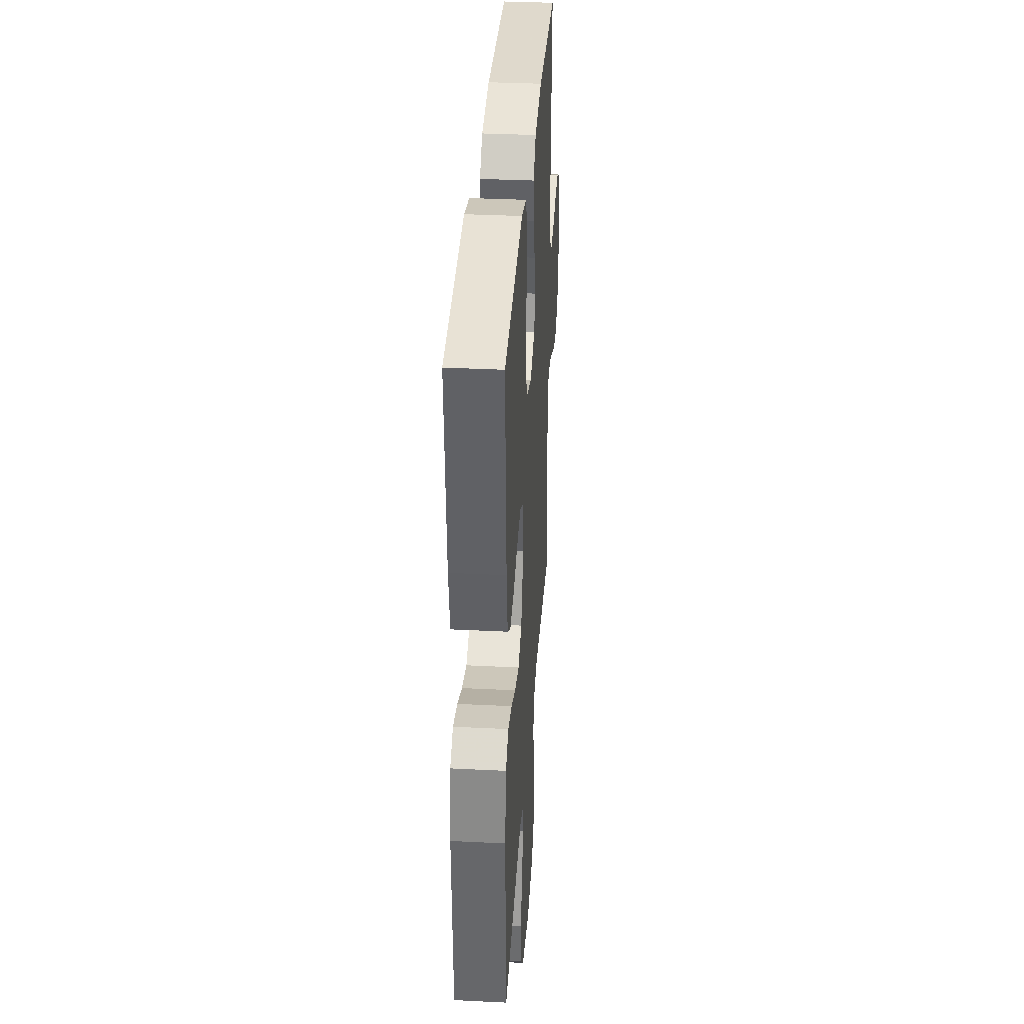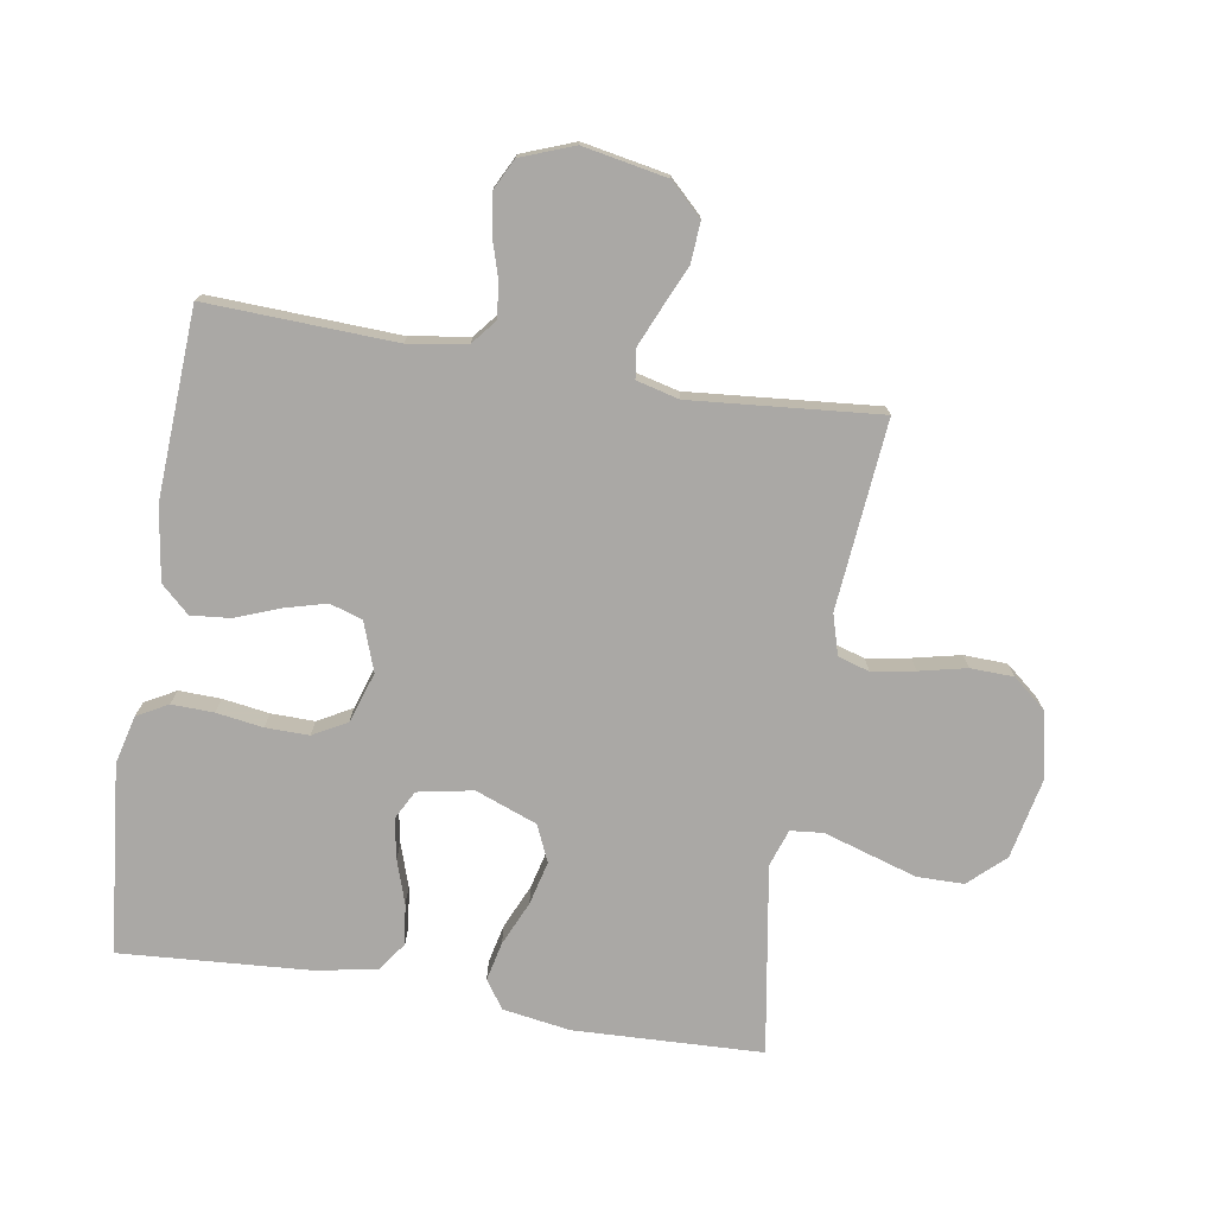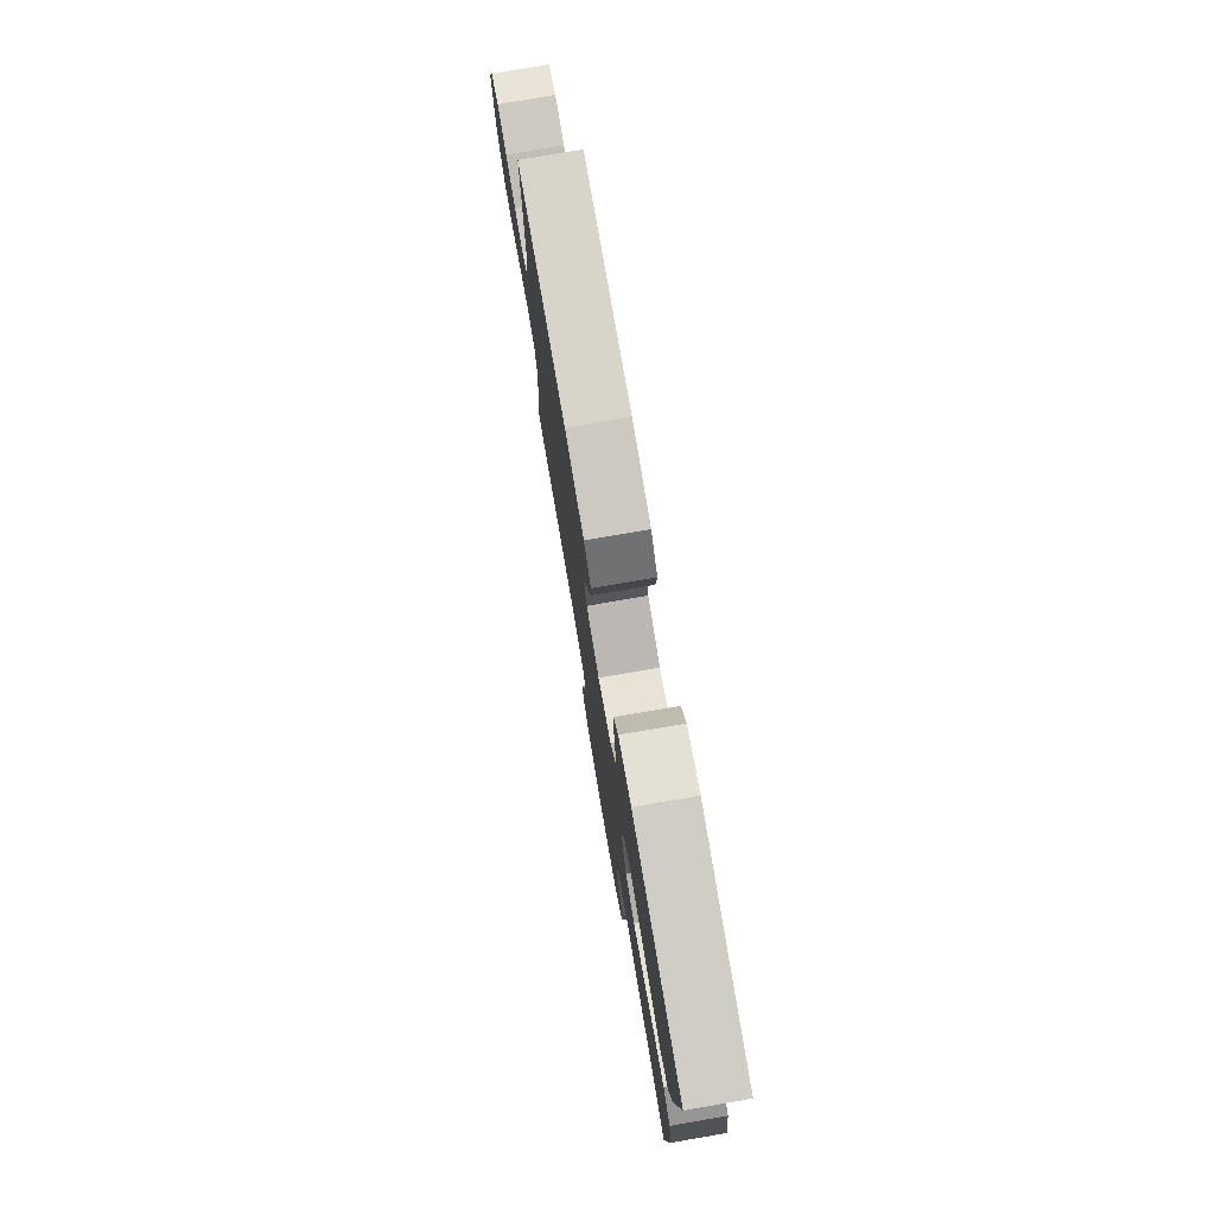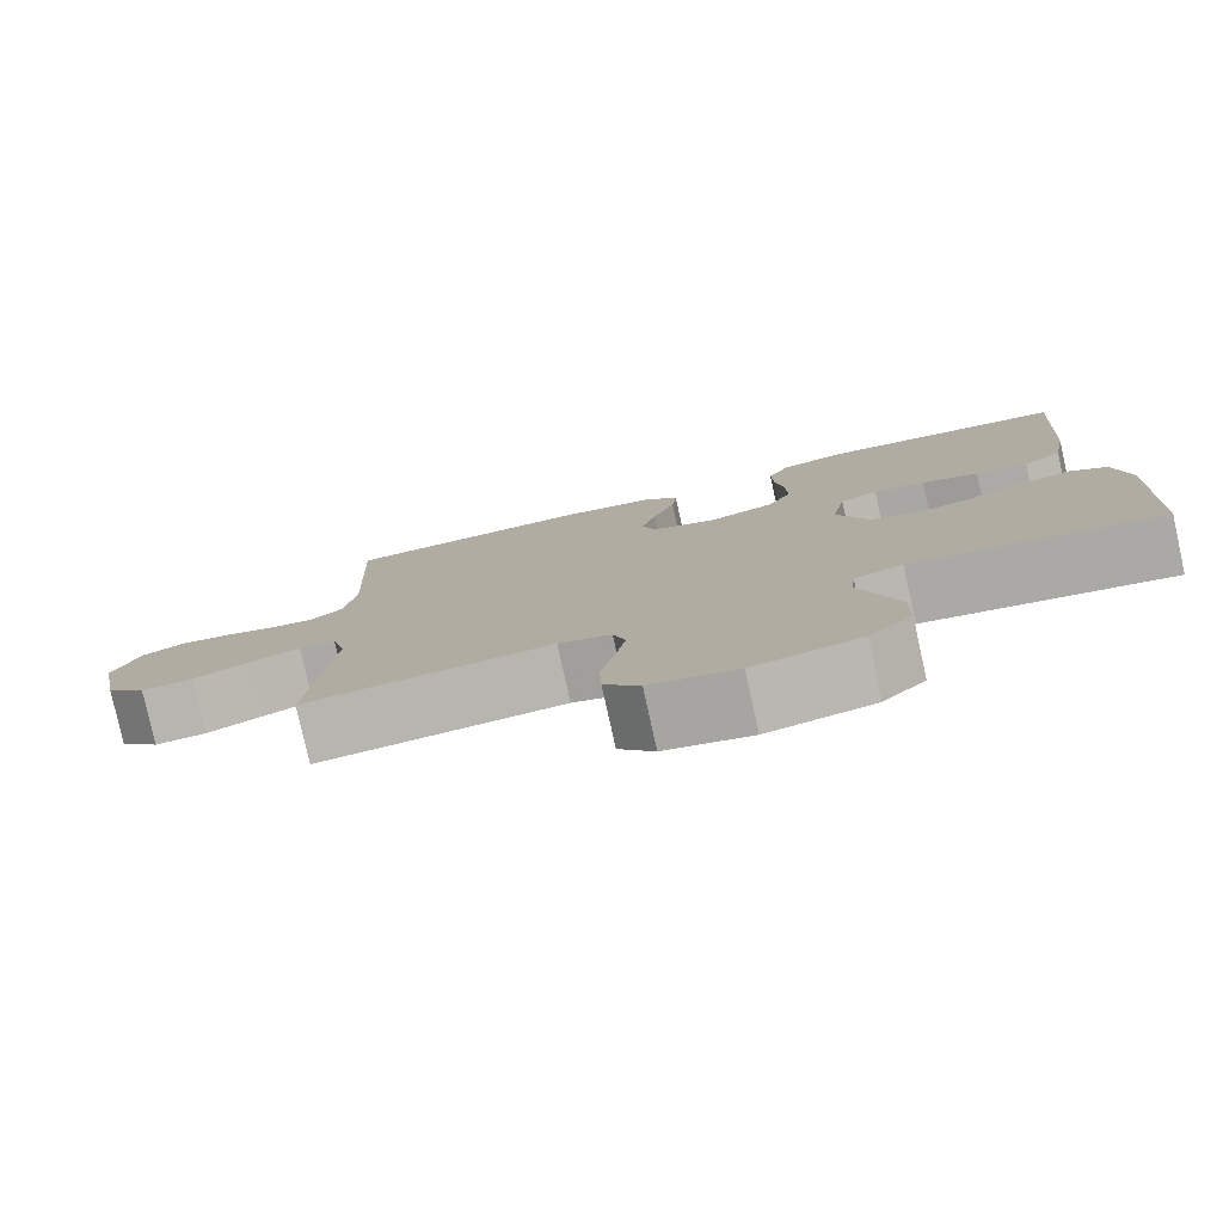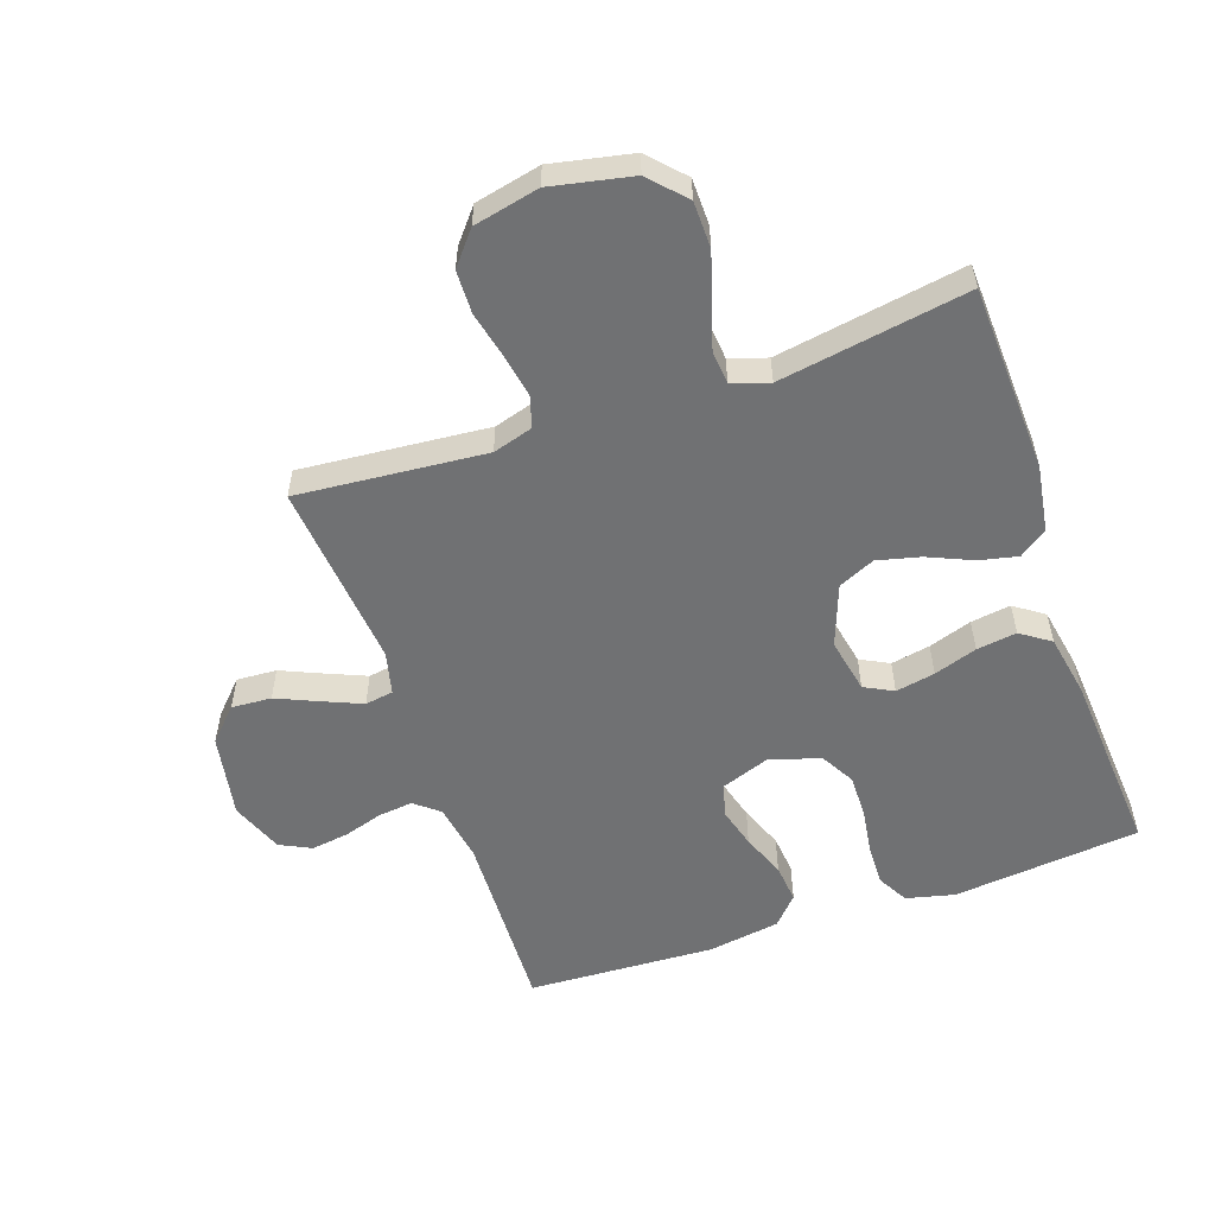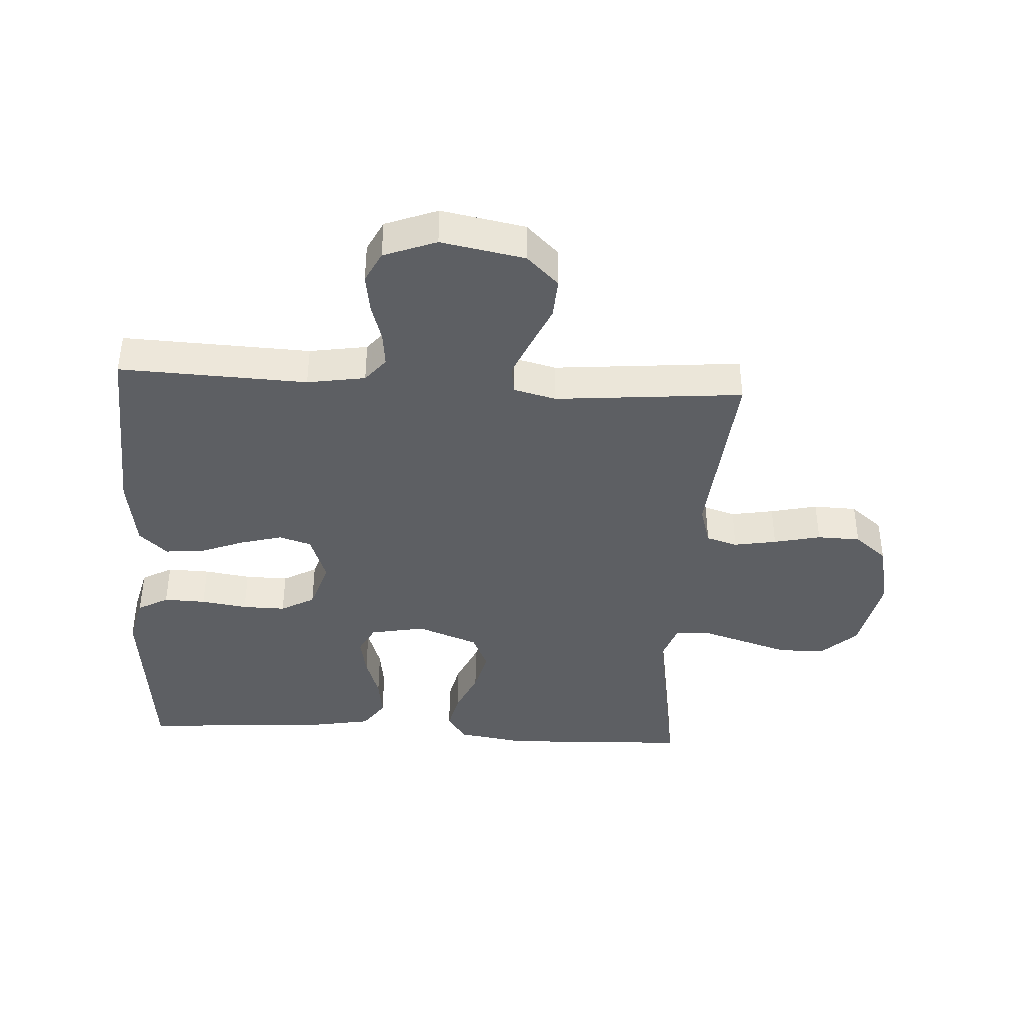
<metadata>
{"format":"obj","ext":"obj","renderer":"f3d","projection":"perspective","resolution":1024,"background":"white","views":[{"elev":35.2,"azim":-86.2,"up":"+Z"},{"elev":-75.2,"azim":80.6,"up":"+Y"},{"elev":78.1,"azim":-99.7,"up":"+Z"},{"elev":-79.7,"azim":-167.5,"up":"+Z"},{"elev":-55.1,"azim":-160.8,"up":"+Y"},{"elev":-40.2,"azim":86.6,"up":"+Y"}]}
</metadata>
<code>
v 0.5 0.07 -0.5
v 0.2 0.07 -0.473
v 0.136 0.07 -0.492
v 0.121 0.07 -0.542
v 0.133 0.07 -0.61
v 0.15 0.07 -0.685
v 0.148 0.07 -0.754
v 0.105 0.07 -0.806
v 0 0.07 -0.829
v -0.129 0.07 -0.802
v -0.181 0.07 -0.746
v -0.182 0.07 -0.672
v -0.158 0.07 -0.594
v -0.136 0.07 -0.523
v -0.141 0.07 -0.471
v -0.2 0.07 -0.451
v -0.5 0.07 -0.5
v -0.512 0.07 -0.2
v -0.495 0.07 -0.093
v -0.451 0.07 -0.062
v -0.389 0.07 -0.076
v -0.319 0.07 -0.107
v -0.25 0.07 -0.124
v -0.192 0.07 -0.098
v -0.155 0.07 0
v -0.172 0.07 0.088
v -0.218 0.07 0.112
v -0.281 0.07 0.1
v -0.35 0.07 0.077
v -0.414 0.07 0.068
v -0.461 0.07 0.101
v -0.479 0.07 0.2
v -0.5 0.07 0.5
v -0.2 0.07 0.531
v -0.123 0.07 0.512
v -0.096 0.07 0.463
v -0.098 0.07 0.396
v -0.109 0.07 0.322
v -0.11 0.07 0.253
v -0.08 0.07 0.199
v 0 0.07 0.173
v 0.078 0.07 0.201
v 0.094 0.07 0.253
v 0.076 0.07 0.319
v 0.049 0.07 0.389
v 0.043 0.07 0.452
v 0.084 0.07 0.497
v 0.2 0.07 0.515
v 0.5 0.07 0.5
v 0.488 0.07 0.2
v 0.503 0.07 0.107
v 0.542 0.07 0.075
v 0.597 0.07 0.081
v 0.659 0.07 0.1
v 0.72 0.07 0.109
v 0.77 0.07 0.084
v 0.802 0.07 0
v 0.777 0.07 -0.134
v 0.728 0.07 -0.185
v 0.664 0.07 -0.181
v 0.596 0.07 -0.151
v 0.535 0.07 -0.125
v 0.49 0.07 -0.132
v 0.473 0.07 -0.2
v 0.5 0 -0.5
v 0.2 0 -0.473
v 0.136 0 -0.492
v 0.121 0 -0.542
v 0.133 0 -0.61
v 0.15 0 -0.685
v 0.148 0 -0.754
v 0.105 0 -0.806
v 0 0 -0.829
v -0.129 0 -0.802
v -0.181 0 -0.746
v -0.182 0 -0.672
v -0.158 0 -0.594
v -0.136 0 -0.523
v -0.141 0 -0.471
v -0.2 0 -0.451
v -0.5 0 -0.5
v -0.512 0 -0.2
v -0.495 0 -0.093
v -0.451 0 -0.062
v -0.389 0 -0.076
v -0.319 0 -0.107
v -0.25 0 -0.124
v -0.192 0 -0.098
v -0.155 0 0
v -0.172 0 0.088
v -0.218 0 0.112
v -0.281 0 0.1
v -0.35 0 0.077
v -0.414 0 0.068
v -0.461 0 0.101
v -0.479 0 0.2
v -0.5 0 0.5
v -0.2 0 0.531
v -0.123 0 0.512
v -0.096 0 0.463
v -0.098 0 0.396
v -0.109 0 0.322
v -0.11 0 0.253
v -0.08 0 0.199
v 0 0 0.173
v 0.078 0 0.201
v 0.094 0 0.253
v 0.076 0 0.319
v 0.049 0 0.389
v 0.043 0 0.452
v 0.084 0 0.497
v 0.2 0 0.515
v 0.5 0 0.5
v 0.488 0 0.2
v 0.503 0 0.107
v 0.542 0 0.075
v 0.597 0 0.081
v 0.659 0 0.1
v 0.72 0 0.109
v 0.77 0 0.084
v 0.802 0 0
v 0.777 0 -0.134
v 0.728 0 -0.185
v 0.664 0 -0.181
v 0.596 0 -0.151
v 0.535 0 -0.125
v 0.49 0 -0.132
v 0.473 0 -0.2
f 58 59 60 61
f 58 61 62
f 57 58 62
f 56 57 62 63
f 53 54 55 56
f 52 53 56 63
f 47 48 49 50
f 47 50 51
f 44 45 46 47
f 43 44 47 51
f 42 43 51 52
f 35 36 37 38
f 35 38 39
f 34 35 39
f 33 34 39
f 32 33 39 40
f 28 29 30 31
f 27 28 31 32
f 19 20 21 22
f 19 22 23
f 16 17 18 19
f 15 16 19 23
f 11 12 13 14
f 9 10 11 14
f 9 14 15
f 5 6 7 8
f 4 5 8 9
f 3 4 9 15
f 64 1 2
f 63 64 2 3
f 41 42 52 63
f 27 32 40 41
f 26 27 41 63
f 25 26 63 3
f 3 15 23 24
f 3 24 25
f 125 124 123 122
f 126 125 122
f 126 122 121
f 127 126 121 120
f 120 119 118 117
f 127 120 117 116
f 114 113 112 111
f 115 114 111
f 111 110 109 108
f 115 111 108 107
f 116 115 107 106
f 102 101 100 99
f 103 102 99
f 103 99 98
f 103 98 97
f 104 103 97 96
f 95 94 93 92
f 96 95 92 91
f 86 85 84 83
f 87 86 83
f 83 82 81 80
f 87 83 80 79
f 78 77 76 75
f 78 75 74 73
f 79 78 73
f 72 71 70 69
f 73 72 69 68
f 79 73 68 67
f 66 65 128
f 67 66 128 127
f 127 116 106 105
f 105 104 96 91
f 127 105 91 90
f 67 127 90 89
f 88 87 79 67
f 89 88 67
f 1 65 66 2
f 2 66 67 3
f 3 67 68 4
f 4 68 69 5
f 5 69 70 6
f 6 70 71 7
f 7 71 72 8
f 8 72 73 9
f 9 73 74 10
f 10 74 75 11
f 11 75 76 12
f 12 76 77 13
f 13 77 78 14
f 14 78 79 15
f 15 79 80 16
f 16 80 81 17
f 17 81 82 18
f 18 82 83 19
f 19 83 84 20
f 20 84 85 21
f 21 85 86 22
f 22 86 87 23
f 23 87 88 24
f 24 88 89 25
f 25 89 90 26
f 26 90 91 27
f 27 91 92 28
f 28 92 93 29
f 29 93 94 30
f 30 94 95 31
f 31 95 96 32
f 32 96 97 33
f 33 97 98 34
f 34 98 99 35
f 35 99 100 36
f 36 100 101 37
f 37 101 102 38
f 38 102 103 39
f 39 103 104 40
f 40 104 105 41
f 41 105 106 42
f 42 106 107 43
f 43 107 108 44
f 44 108 109 45
f 45 109 110 46
f 46 110 111 47
f 47 111 112 48
f 48 112 113 49
f 49 113 114 50
f 50 114 115 51
f 51 115 116 52
f 52 116 117 53
f 53 117 118 54
f 54 118 119 55
f 55 119 120 56
f 56 120 121 57
f 57 121 122 58
f 58 122 123 59
f 59 123 124 60
f 60 124 125 61
f 61 125 126 62
f 62 126 127 63
f 63 127 128 64
f 64 128 65 1

</code>
